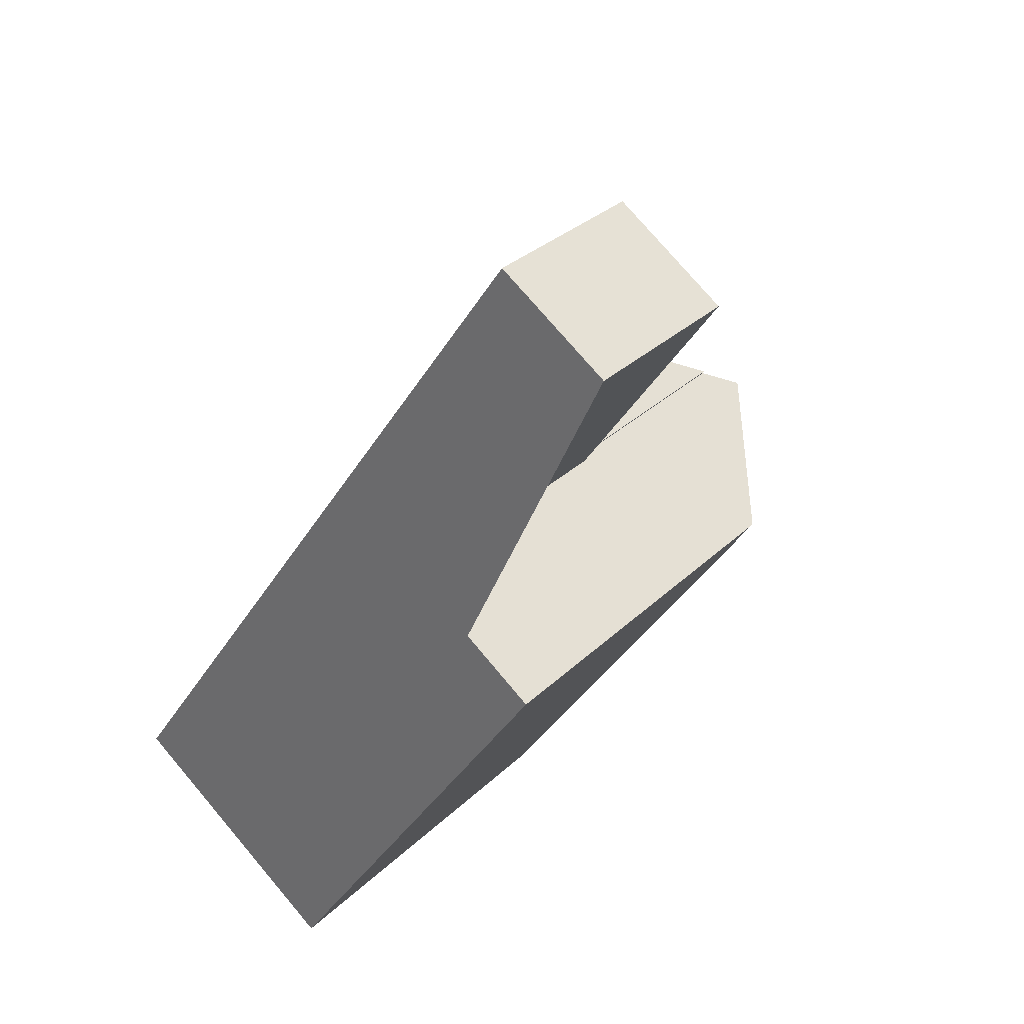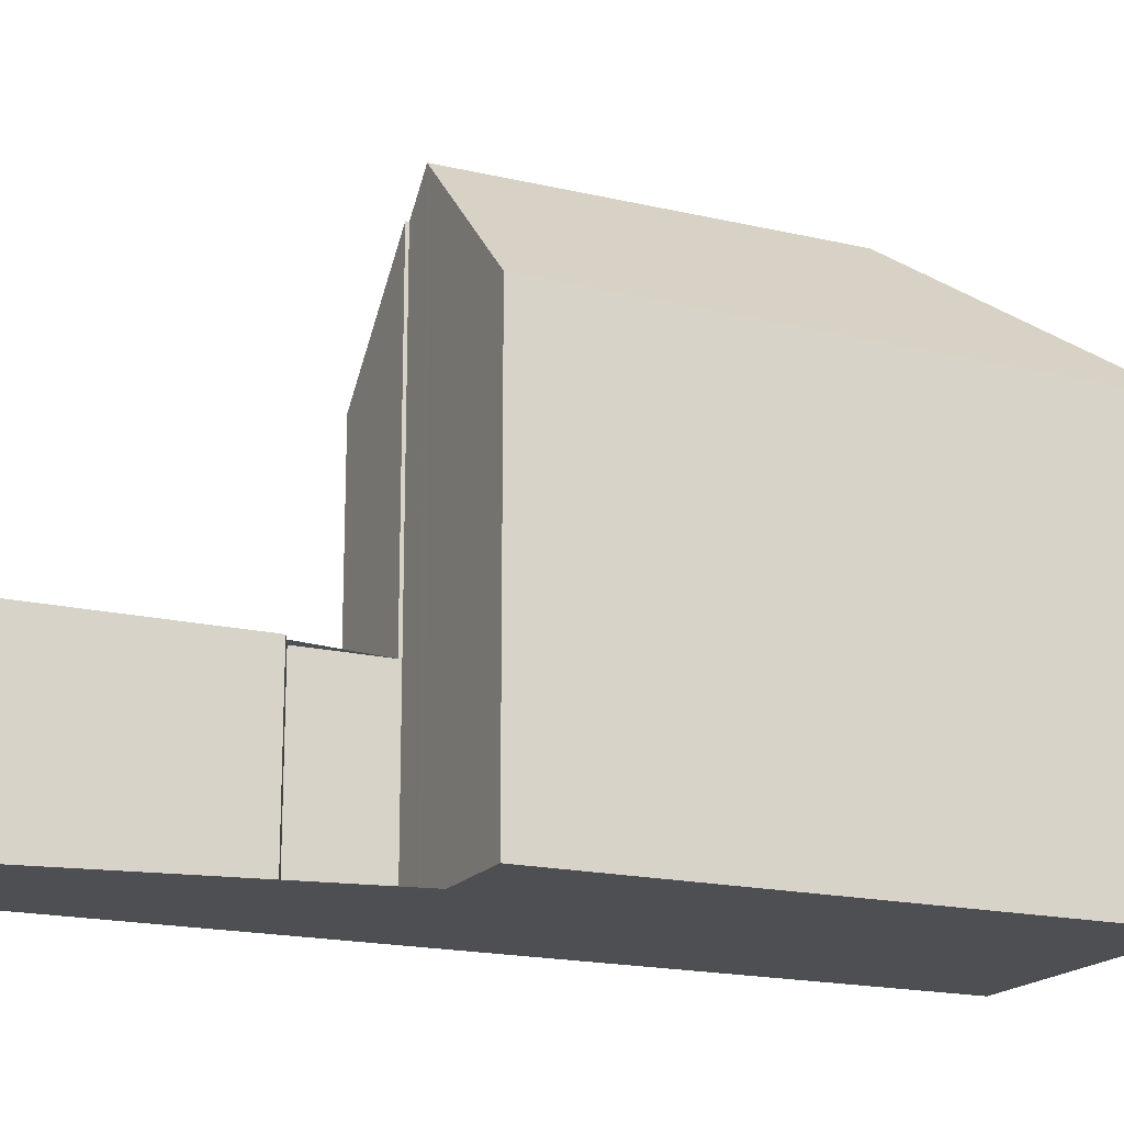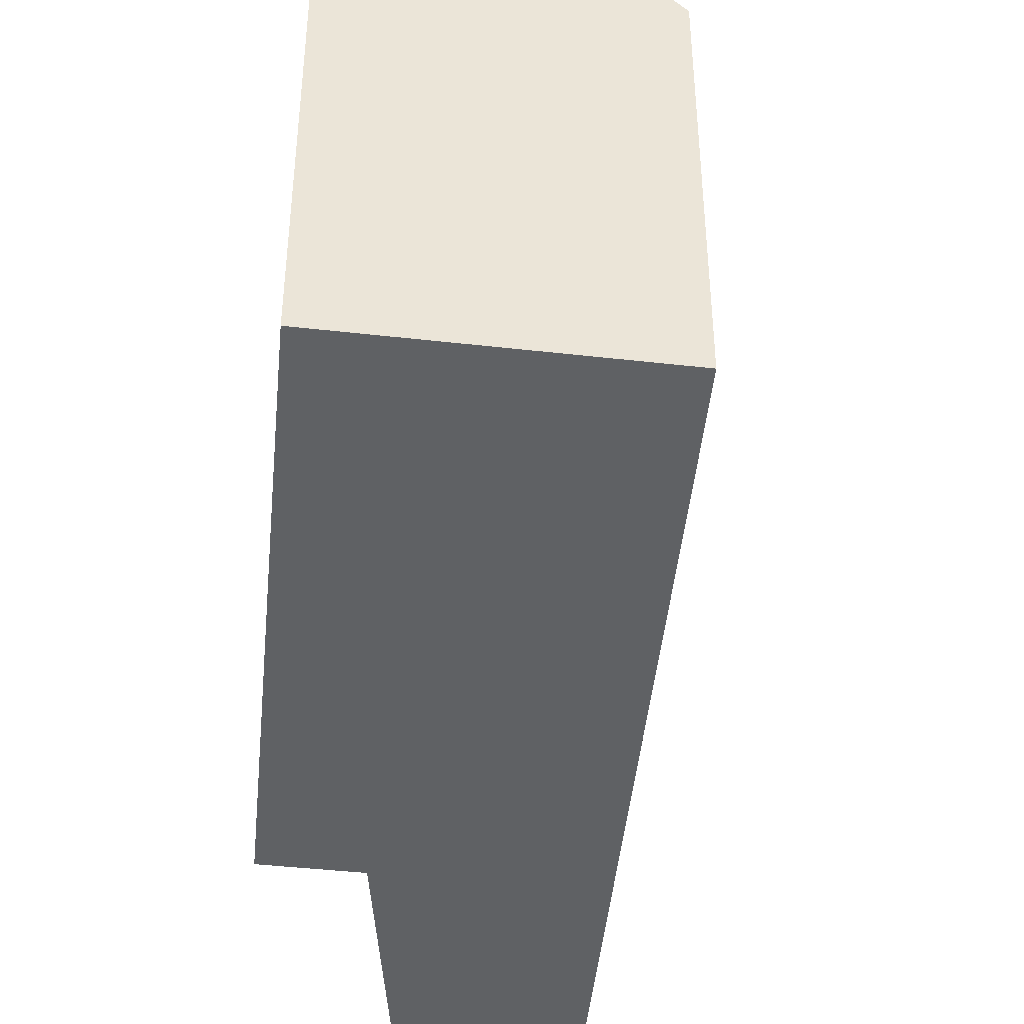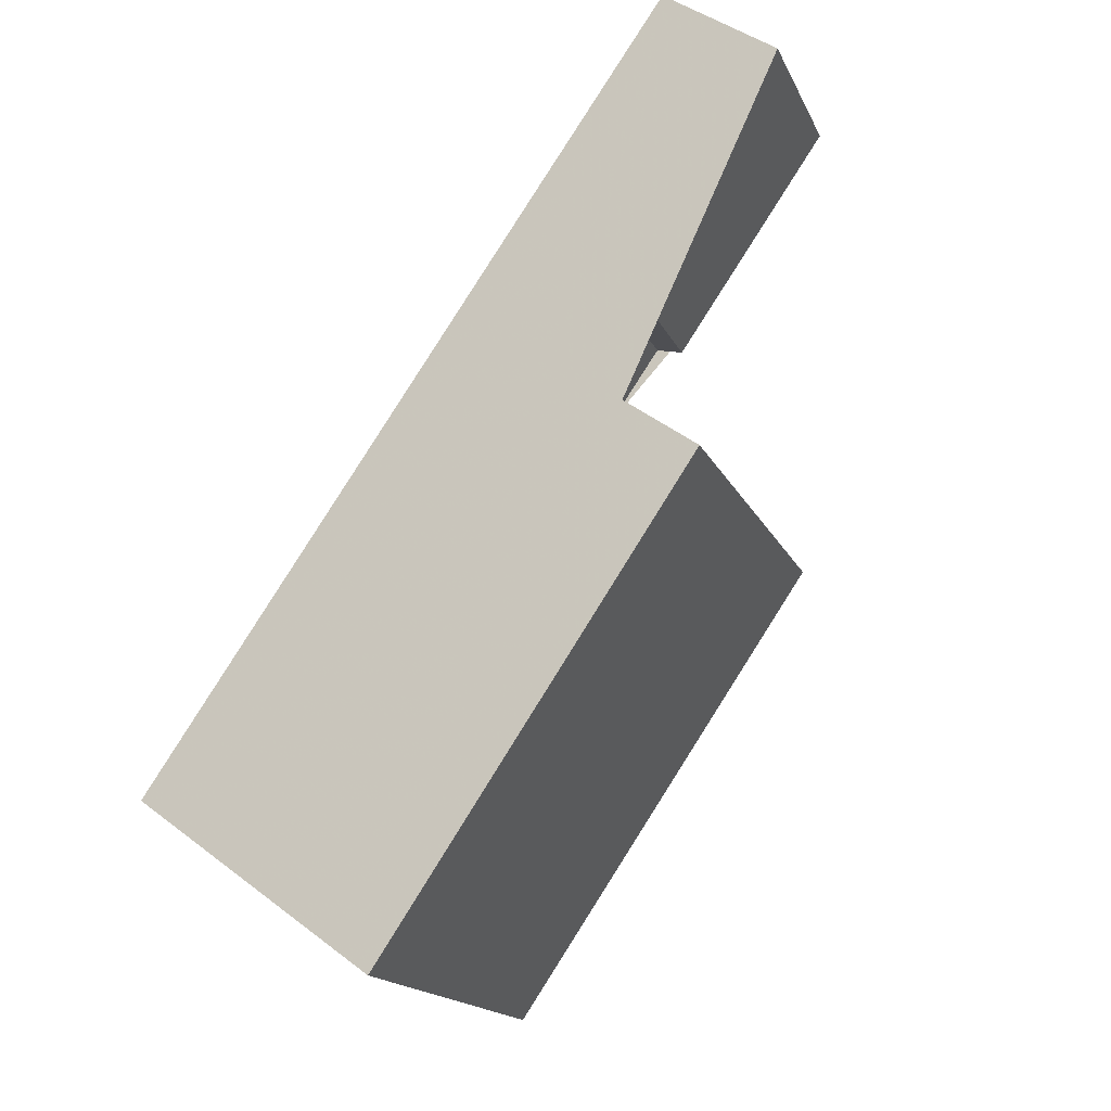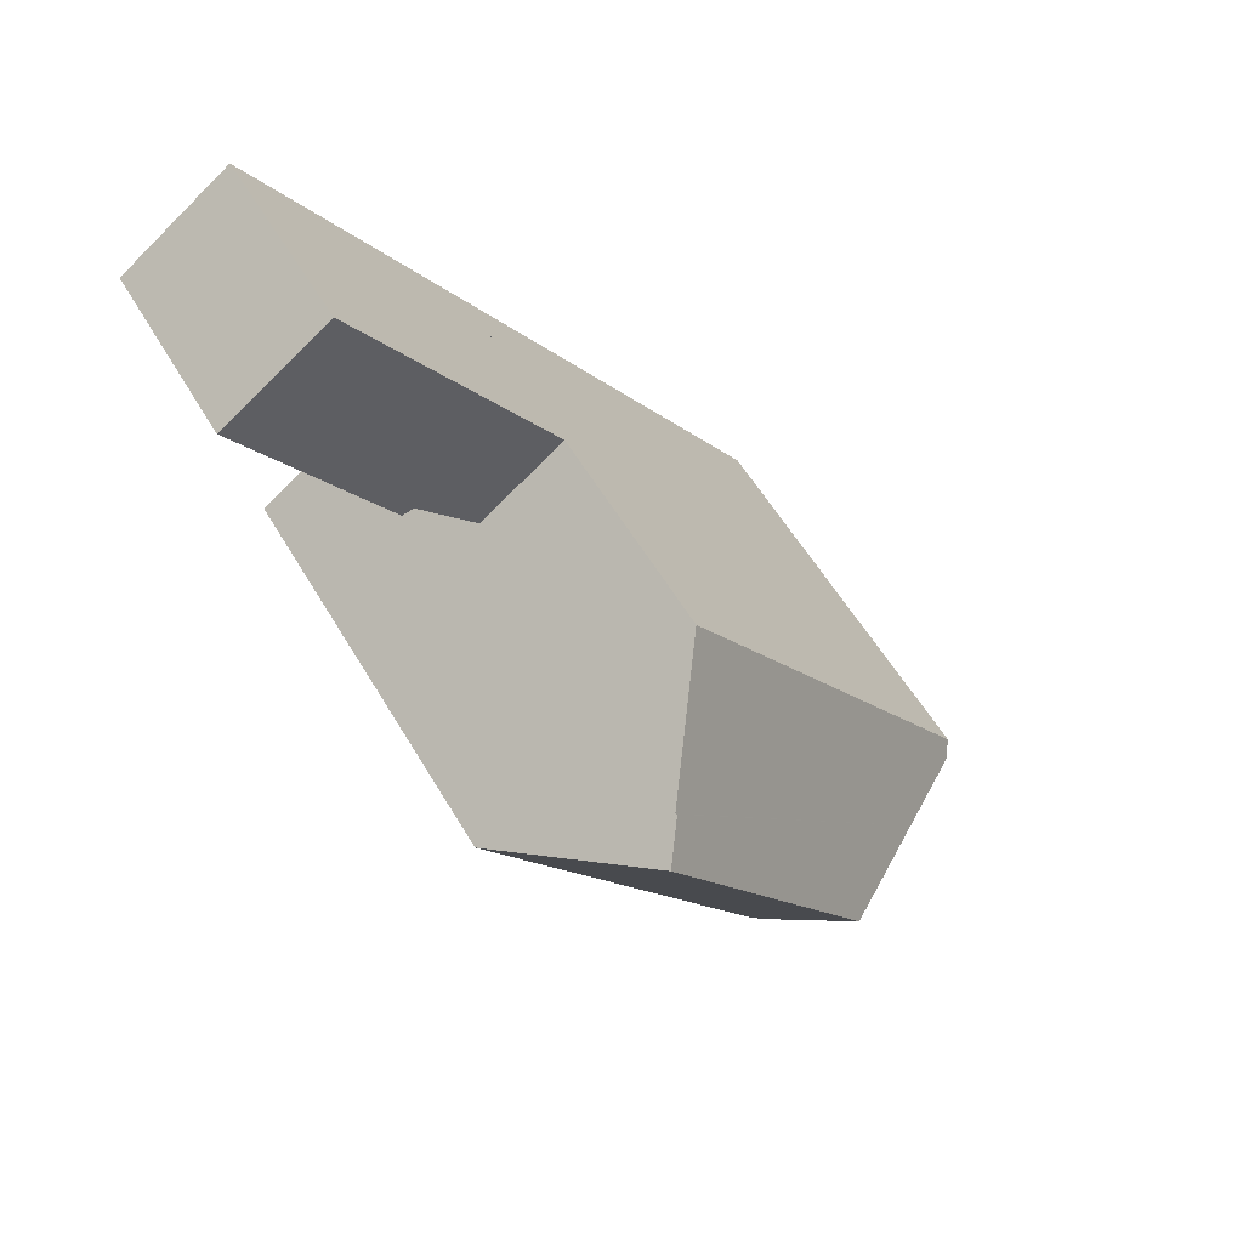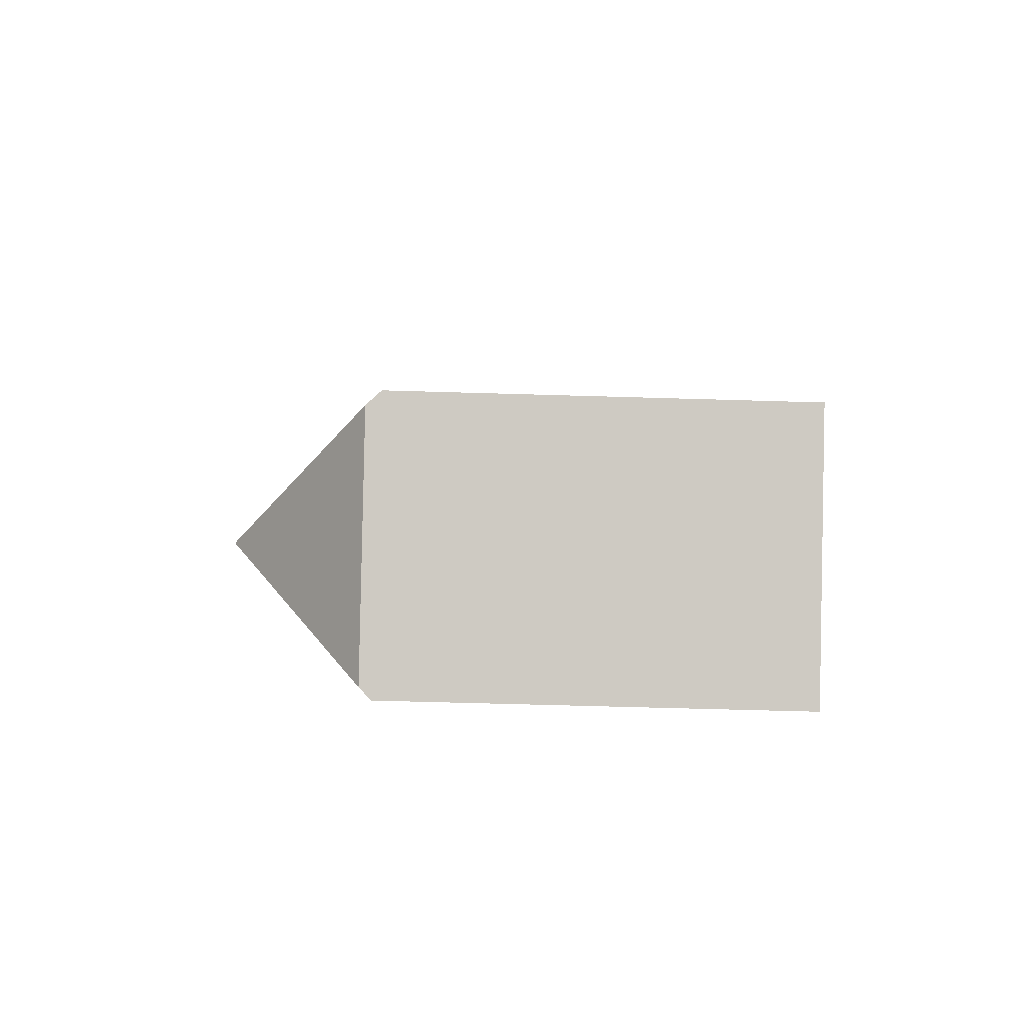
<metadata>
{"format":"obj","ext":"obj","renderer":"f3d","projection":"perspective","resolution":1024,"background":"white","views":[{"elev":31.2,"azim":-143.0,"up":"+Y"},{"elev":-18.1,"azim":-79.8,"up":"+Z"},{"elev":-46.0,"azim":28.7,"up":"+Z"},{"elev":-16.9,"azim":-161.6,"up":"+Y"},{"elev":56.9,"azim":-30.2,"up":"+Y"},{"elev":-57.8,"azim":88.2,"up":"+Y"}]}
</metadata>
<code>
v -454.4 -1645 6.798
v -459.5 -1638 6.923
v -450.6 -1643 6.775
v -457.2 -1636 8.684
v -458 -1635 3.04
v -458.4 -1635 3.04
v -460.9 -1632 3.045
v -459 -1630 3.048
v -457.6 -1636 9.257
v -454.3 -1645 6.996
v -454.1 -1642 9.246
v -457.6 -1636 9.257
v -454.3 -1645 6.996
v -454.1 -1642 9.246
v -454.1 -1642 9.246
v -455.8 -1635 6.756
v -457.2 -1636 8.684
v -450.8 -1643 7.022
v -458.6 -1635 3.04
v -456.9 -1633 3.044
v -457.2 -1636 3.039
v -455.8 -1635 3.041
v -457.7 -1634 3.042
v -456.6 -1636 3.04
v -457.8 -1634 3.042
v -456.7 -1636 3.04
v -455.8 -1635 3.041
v -457.2 -1636 3.039
v -450.8 -1643 7.022
v -453.8 -1642 9.063
v -453.8 -1642 9.063
v -452.4 -1644 7.01
v -458.5 -1635 3.04
v -460.7 -1631 3.045
v -458.3 -1635 3.04
v -457.4 -1636 8.992
v -457.2 -1636 8.684
v -455.8 -1635 6.756
v -454.1 -1642 9.015
v -457.8 -1637 9.105
v -454.1 -1642 9.015
v -452.7 -1644 7.008
v -456.6 -1636 3.04
v -452 -1642 7.835
v -452 -1642 7.835
v -456.6 -1636 7.818
v -451.4 -1643 7.018
v -459.9 -1631 3.047
v -456.6 -1636 7.818
v -451.4 -1643 7.063
v -452.4 -1644 7.056
v -452.7 -1644 7.054
v -454.3 -1645 7.042
v -454.5 -1645 6.799
v -454.3 -1645 7.042
v -450.9 -1643 7.068
v -450.9 -1643 7.068
v -450.6 -1643 6.775
v -460.7 -1631 3.045
v -459.9 -1631 3.047
v -460.8 -1632 3.045
v -459.5 -1631 3.047
v -457.8 -1634 3.042
v -458.7 -1635 3.041
v -458.8 -1635 3.04
v -457 -1633 3.044
v -451.5 -1643 7.063
v -451.5 -1643 7.017
v -460 -1631 3.046
v -460 -1631 3.046
v -457.9 -1634 3.042
v -452.2 -1642 7.965
v -452.2 -1642 7.965
v -456.7 -1636 7.948
v -456.7 -1636 3.04
v -456.7 -1636 7.948
v -454.4 -1645 6.8
v -454.5 -1645 6.801
v -459.5 -1638 6.925
v -450.7 -1643 6.918
v -450.7 -1643 6.917
v -456.9 -1633 3.044
v -457 -1633 3.044
v -455.8 -1635 3.041
v -455.8 -1635 6.818
v -455.8 -1635 3.041
v -459 -1630 3.048
v -455.8 -1635 6.818
v -451.6 -1643 7.124
v -451.5 -1643 7.125
v -454.5 -1645 6.8
v -454.5 -1645 6.802
v -451 -1643 7.126
v -451 -1643 7.126
v -450.8 -1643 6.916
v -452.4 -1644 7.123
v -452.8 -1644 7.122
v -454.3 -1645 7.119
v -454.3 -1645 7.119
v -450.7 -1642 6.775
v -454.5 -1645 6.799
v -454.4 -1645 6.798
v -454.4 -1645 8.882e-16
v -454.5 -1645 8.882e-16
v -459.5 -1638 6.925
v -459.5 -1638 6.923
v -459.5 -1638 -8.882e-16
v -459.5 -1638 -8.882e-16
v -450.7 -1643 6.918
v -450.6 -1643 6.775
v -450.6 -1643 0
v -450.7 -1643 8.882e-16
v -457.2 -1636 8.684
v -457.2 -1636 8.684
v -457.2 -1636 0
v -457.2 -1636 -1.776e-15
v -458.3 -1635 3.04
v -458 -1635 3.04
v -458 -1635 0
v -458.3 -1635 0
v -458.6 -1635 3.04
v -458.4 -1635 3.04
v -458.4 -1635 0
v -458.6 -1635 -4.441e-16
v -460.7 -1631 3.045
v -460.9 -1632 3.045
v -460.9 -1632 -4.441e-16
v -460.7 -1631 4.441e-16
v -457 -1633 3.044
v -459 -1630 3.048
v -459 -1630 0
v -457 -1633 -4.441e-16
v -454.4 -1645 6.8
v -454.3 -1645 6.996
v -454.3 -1645 0
v -454.4 -1645 -8.882e-16
v -457.4 -1636 8.992
v -457.6 -1636 9.257
v -457.6 -1636 -1.776e-15
v -457.4 -1636 1.776e-15
v -451.4 -1643 7.018
v -450.8 -1643 7.022
v -450.8 -1643 0
v -451.4 -1643 8.882e-16
v -458.8 -1635 3.04
v -458.6 -1635 3.04
v -458.6 -1635 -4.441e-16
v -458.8 -1635 0
v -455.8 -1635 3.041
v -456.9 -1633 3.044
v -456.9 -1633 0
v -455.8 -1635 0
v -458 -1635 3.04
v -457.2 -1636 3.039
v -457.2 -1636 0
v -458 -1635 0
v -452.7 -1644 7.008
v -452.4 -1644 7.01
v -452.4 -1644 0
v -452.7 -1644 0
v -460 -1631 3.046
v -460.7 -1631 3.045
v -460.7 -1631 4.441e-16
v -460 -1631 4.441e-16
v -458.4 -1635 3.04
v -458.3 -1635 3.04
v -458.3 -1635 0
v -458.4 -1635 0
v -457.2 -1636 8.684
v -457.4 -1636 8.992
v -457.4 -1636 1.776e-15
v -457.2 -1636 0
v -450.7 -1642 6.775
v -455.8 -1635 6.756
v -455.8 -1635 0
v -450.7 -1642 8.882e-16
v -457.6 -1636 9.257
v -457.8 -1637 9.105
v -457.8 -1637 1.776e-15
v -457.6 -1636 -1.776e-15
v -454.3 -1645 6.996
v -452.7 -1644 7.008
v -452.7 -1644 0
v -454.3 -1645 0
v -451.5 -1643 7.017
v -451.4 -1643 7.018
v -451.4 -1643 8.882e-16
v -451.5 -1643 -8.882e-16
v -459.5 -1631 3.047
v -459.9 -1631 3.047
v -459.9 -1631 0
v -459.5 -1631 0
v -454.5 -1645 6.8
v -454.5 -1645 6.799
v -454.5 -1645 8.882e-16
v -454.5 -1645 0
v -450.6 -1643 6.775
v -450.6 -1643 6.775
v -450.6 -1643 0
v -450.6 -1643 0
v -460.9 -1632 3.045
v -460.8 -1632 3.045
v -460.8 -1632 4.441e-16
v -460.9 -1632 -4.441e-16
v -459 -1630 3.048
v -459.5 -1631 3.047
v -459.5 -1631 0
v -459 -1630 0
v -460.8 -1632 3.045
v -458.8 -1635 3.04
v -458.8 -1635 0
v -460.8 -1632 4.441e-16
v -456.9 -1633 3.044
v -457 -1633 3.044
v -457 -1633 -4.441e-16
v -456.9 -1633 0
v -452.4 -1644 7.01
v -451.5 -1643 7.017
v -451.5 -1643 -8.882e-16
v -452.4 -1644 0
v -459.9 -1631 3.047
v -460 -1631 3.046
v -460 -1631 4.441e-16
v -459.9 -1631 0
v -454.4 -1645 6.798
v -454.4 -1645 6.8
v -454.4 -1645 -8.882e-16
v -454.4 -1645 8.882e-16
v -457.8 -1637 9.105
v -459.5 -1638 6.925
v -459.5 -1638 -8.882e-16
v -457.8 -1637 1.776e-15
v -450.8 -1643 7.022
v -450.7 -1643 6.918
v -450.7 -1643 8.882e-16
v -450.8 -1643 0
v -459 -1630 3.048
v -459 -1630 3.048
v -459 -1630 0
v -459 -1630 0
v -459.5 -1638 6.923
v -454.5 -1645 6.8
v -454.5 -1645 0
v -459.5 -1638 -8.882e-16
v -450.6 -1643 6.775
v -450.7 -1642 6.775
v -450.7 -1642 8.882e-16
v -450.6 -1643 0
v -450.6 -1643 0
v -454.4 -1645 0
v -459.5 -1638 0
v -457.2 -1636 0
v -458 -1635 0
v -458.4 -1635 0
v -460.9 -1632 0
v -459 -1630 0
f 40 9 11 39
f 89 67 51 96
f 71 64 59 70
f 33 25 26 21 5 35
f 82 20 22 86
f 25 23 24 26
f 85 46 43 84
f 72 30 36 4 37 74
f 96 51 52 97
f 65 61 59 64
f 35 6 19 33
f 30 14 12 36
f 98 53 78 92
f 97 52 55 99
f 93 57 50 90
f 87 8 66 83
f 75 43 46 76
f 100 58 81 95
f 68 32 51 67
f 51 32 42 52
f 78 53 10 77
f 52 42 13 55
f 57 18 47 50
f 81 58 3 80
f 70 59 34 69
f 61 7 34 59
f 60 48 62
f 25 33 64 71
f 64 33 19 65
f 83 66 20 82
f 67 50 47 68
f 69 48 60 70
f 71 63 23 25
f 90 50 67 89
f 70 60 63 71
f 74 49 44 72
f 76 17 28 75
f 77 1 54 78
f 92 78 54 91
f 80 29 56 81
f 82 23 63 83
f 86 24 23 82
f 84 27 16 85
f 83 63 60 62 87
f 95 81 56 94
f 89 73 45 90
f 91 2 79 92
f 94 44 49 88 95
f 96 31 73 89
f 97 41 15 31 96
f 92 79 40 39 98
f 99 41 97
f 90 45 93
f 95 88 38 100
f 102 103 104 101
f 106 107 108 105
f 110 111 112 109
f 114 115 116 113
f 118 119 120 117
f 122 123 124 121
f 126 127 128 125
f 130 131 132 129
f 134 135 136 133
f 138 139 140 137
f 142 143 144 141
f 146 147 148 145
f 150 151 152 149
f 154 155 156 153
f 158 159 160 157
f 162 163 164 161
f 166 167 168 165
f 170 171 172 169
f 174 175 176 173
f 178 179 180 177
f 182 183 184 181
f 186 187 188 185
f 190 191 192 189
f 194 195 196 193
f 198 199 200 197
f 202 203 204 201
f 206 207 208 205
f 210 211 212 209
f 214 215 216 213
f 218 219 220 217
f 222 223 224 221
f 226 227 228 225
f 230 231 232 229
f 234 235 236 233
f 238 239 240 237
f 242 243 244 241
f 246 247 248 245
f 250 251 252 253 254 255 256 249

</code>
